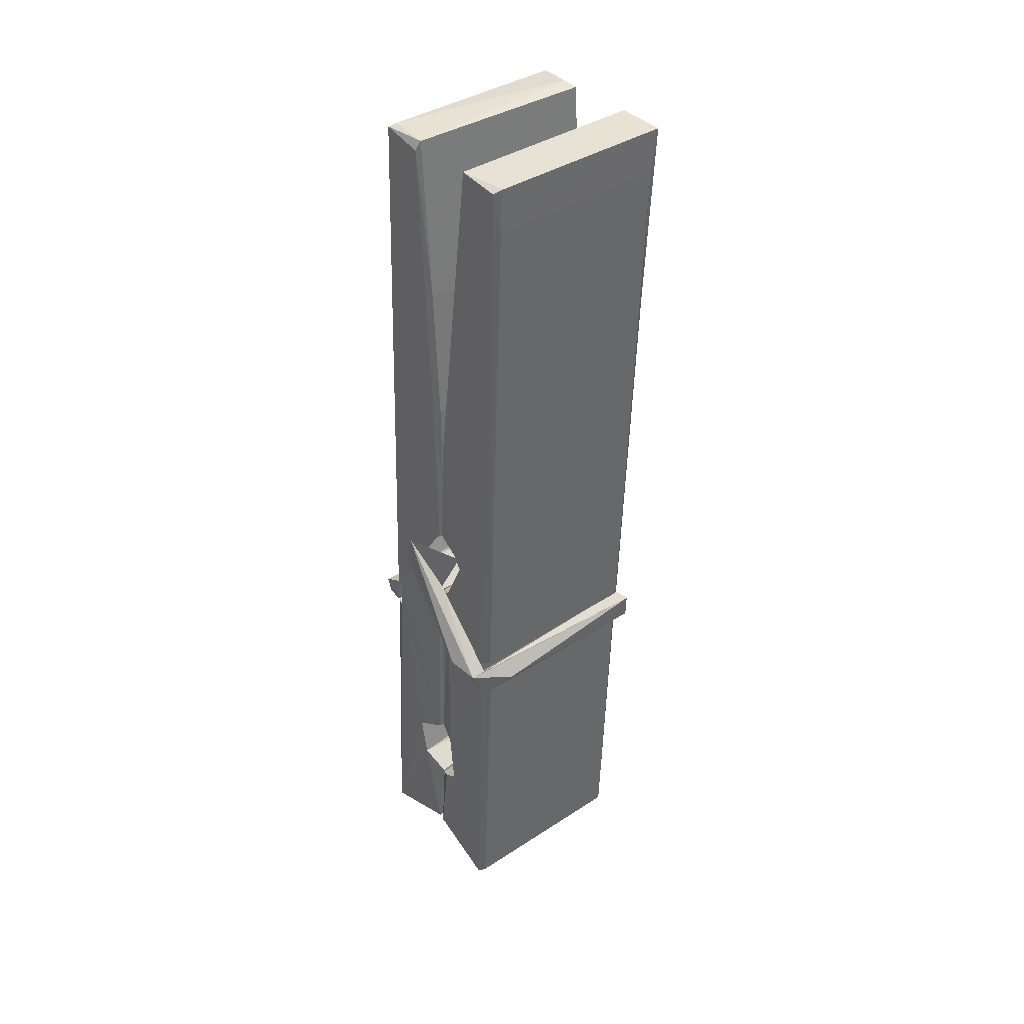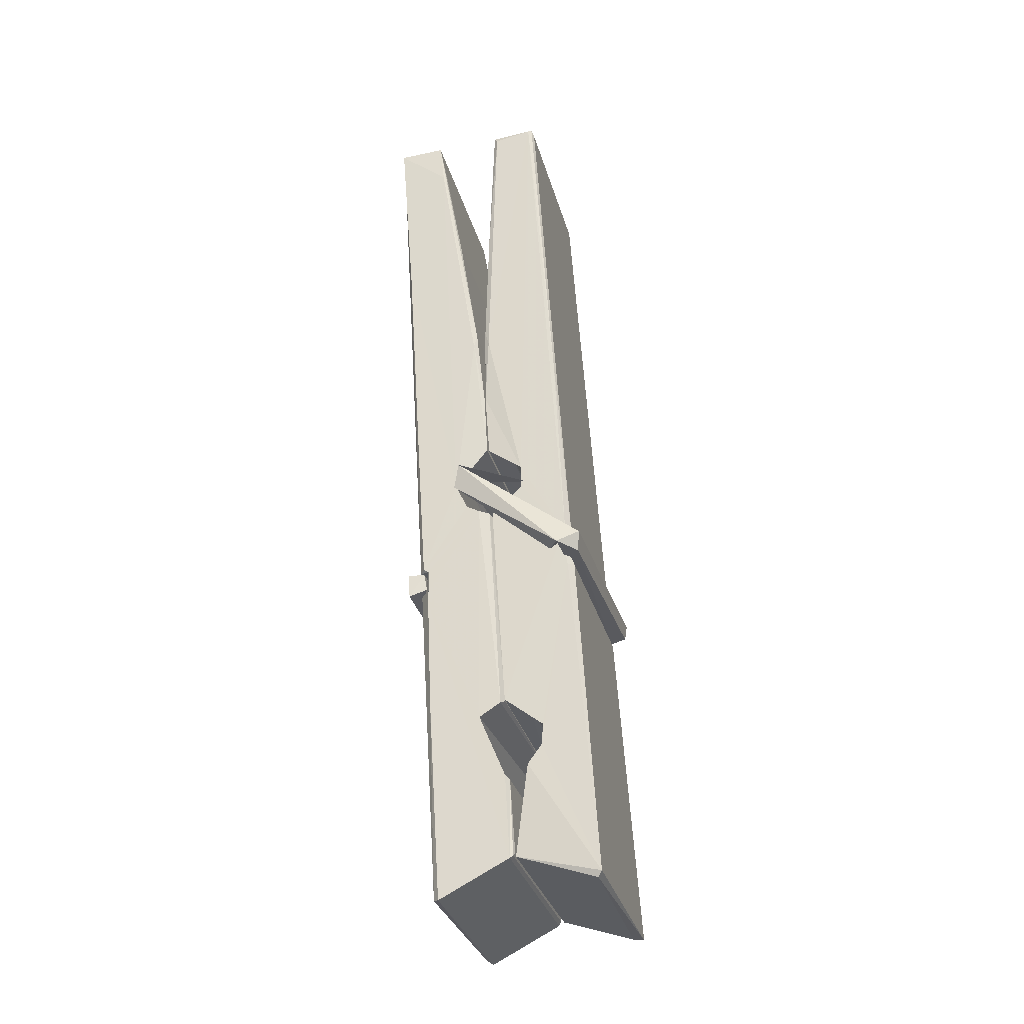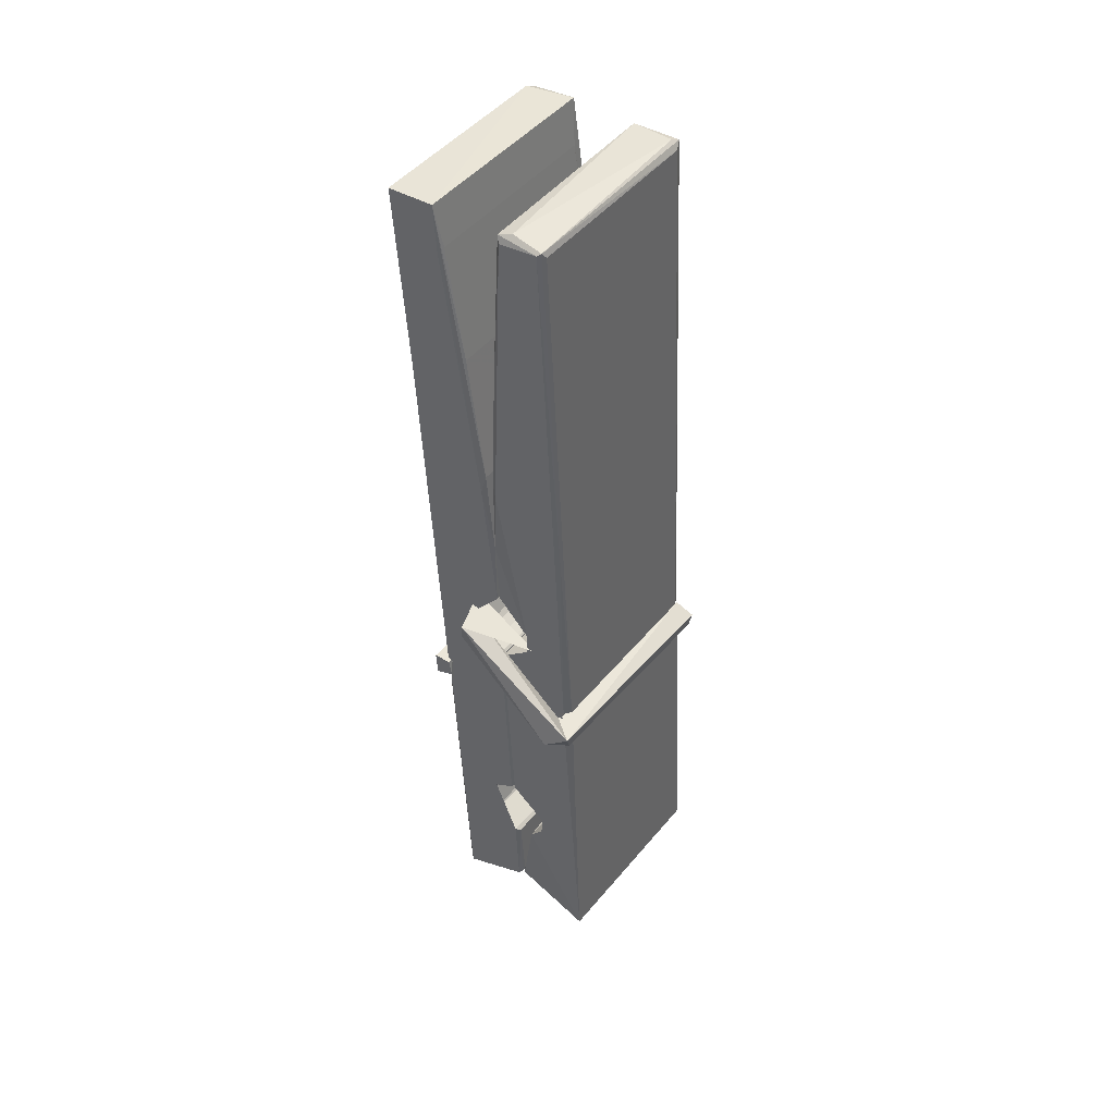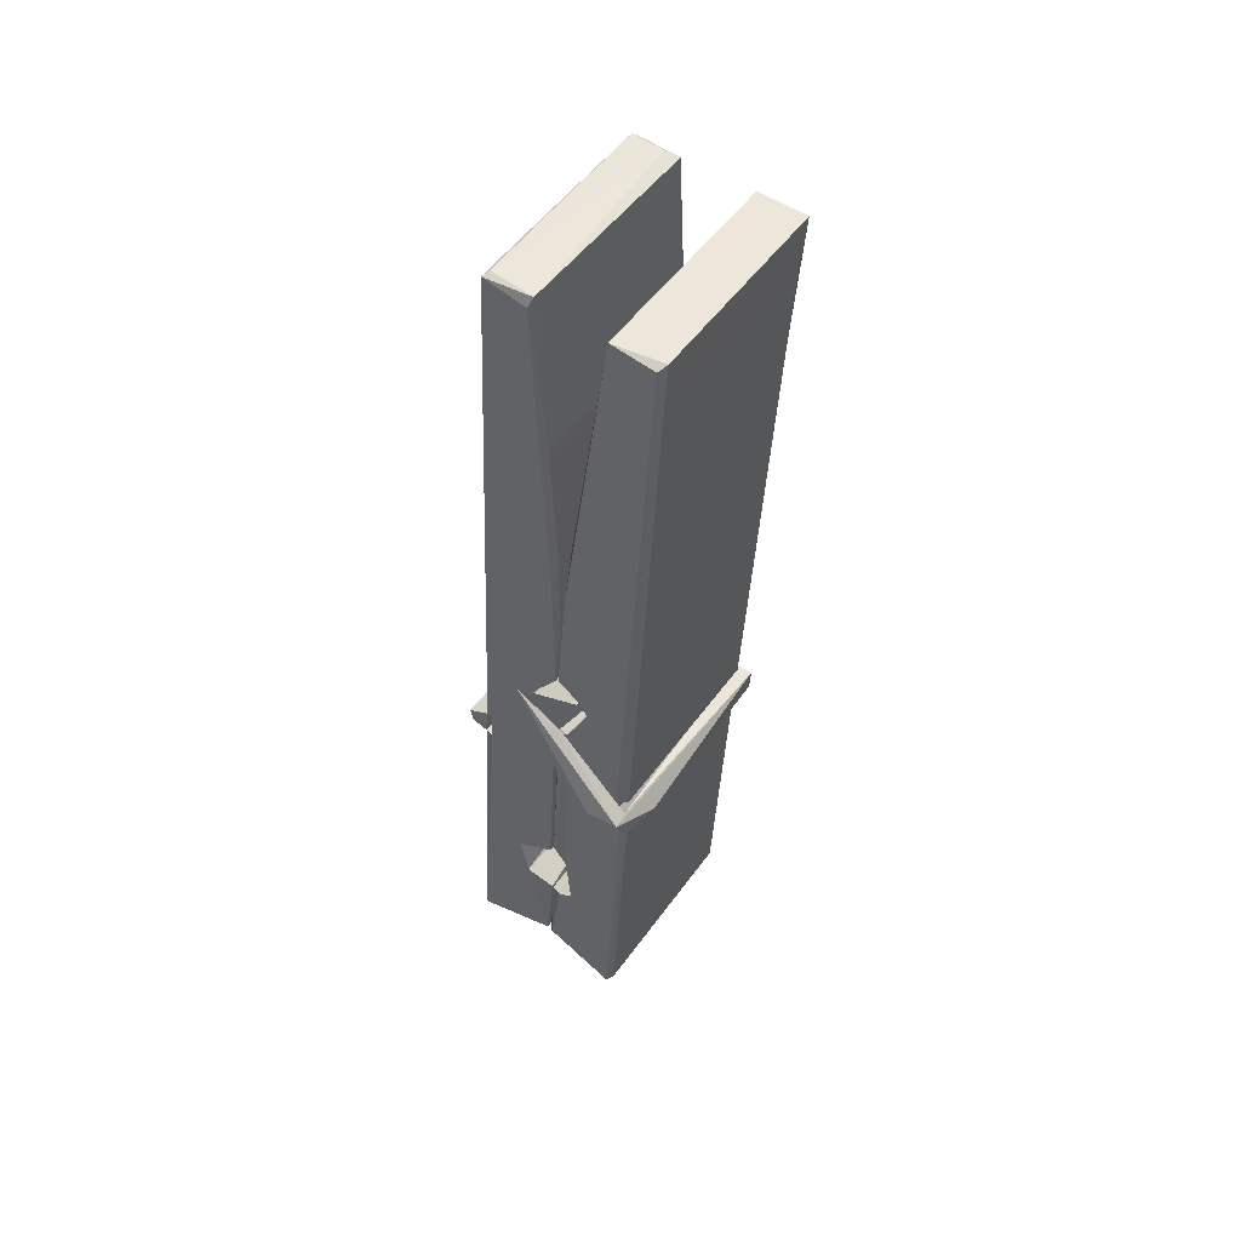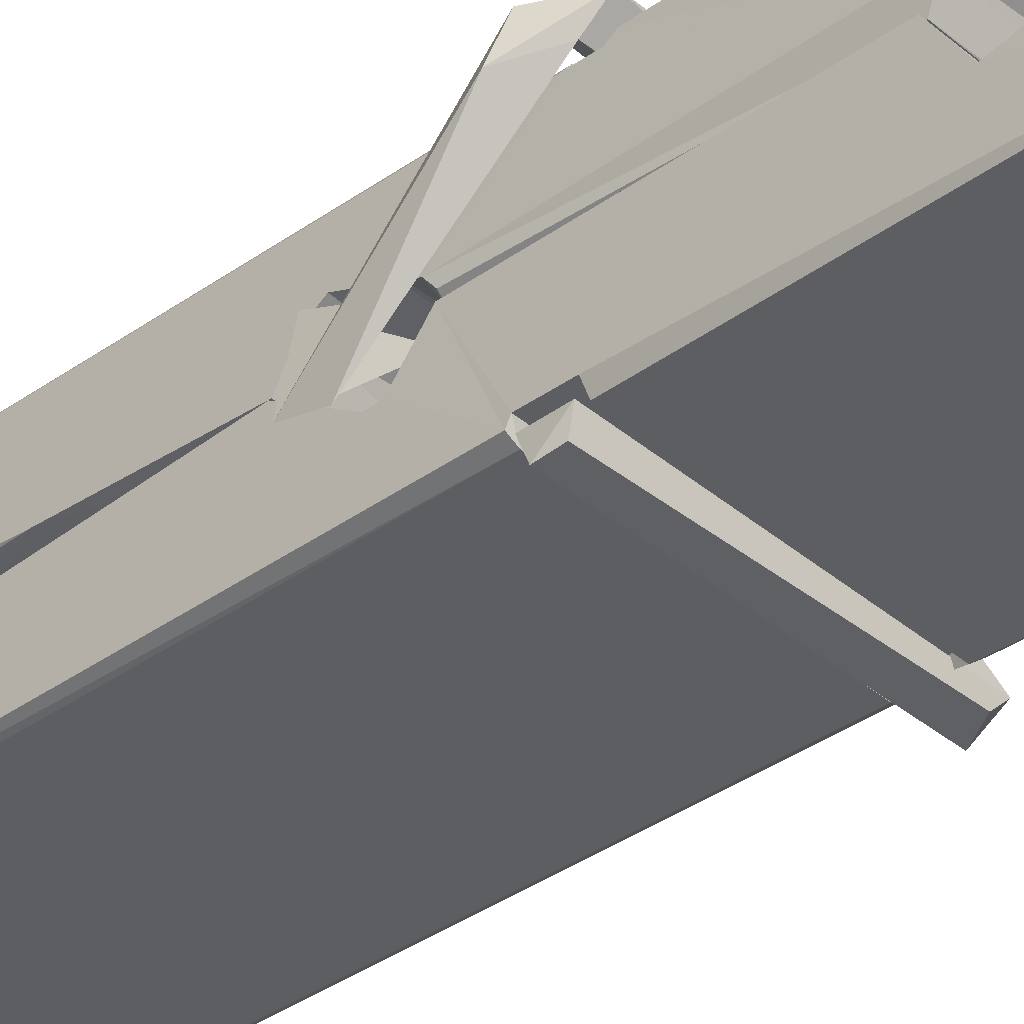
<metadata>
{"format":"obj","ext":"obj","renderer":"f3d","projection":"perspective","resolution":1024,"background":"white","views":[{"elev":36.0,"azim":-39.2,"up":"+Y"},{"elev":-30.4,"azim":105.3,"up":"+Y"},{"elev":49.1,"azim":127.6,"up":"+Y"},{"elev":50.4,"azim":-54.8,"up":"+Y"},{"elev":-40.4,"azim":-44.3,"up":"+Z"}]}
</metadata>
<code>
v 1.816 9.831 -9.176
v 1.98 9.865 -9.235
v 1.818 9.864 -9.236
v 1.822 9.867 -9.237
v 1.805 10.41 -9.192
v 1.806 10.49 -9.179
v 1.804 10.59 -9.162
v 1.809 10.38 -9.197
v 1.962 10.59 -9.161
v 1.803 10.58 -9.119
v 1.803 10.35 -9.198
v 1.796 10.62 -9.155
v 1.976 10 -9.226
v 1.809 10.11 -9.156
v 1.807 10.18 -9.203
v 1.813 9.934 -9.222
v 1.813 9.941 -9.21
v 1.812 9.989 -9.213
v 1.978 9.947 -9.208
v 1.972 9.968 -9.201
v 1.818 9.951 -9.203
v 1.971 10.22 -9.183
v 1.967 10.23 -9.188
v 1.806 10.23 -9.19
v 1.806 10.25 -9.21
v 1.969 10.25 -9.211
v 1.814 10.13 -9.151
v 1.956 10.59 -9.163
v 1.959 10.63 -9.156
v 1.963 10.38 -9.198
v 1.972 10.19 -9.194
v 1.971 10.18 -9.214
v 1.972 10.19 -9.204
v 1.971 10 -9.229
v 1.978 9.868 -9.237
v 1.974 9.871 -9.238
v 1.978 10.11 -9.161
v 1.816 10.11 -9.153
v 1.957 10.59 -9.12
v 1.959 10.49 -9.18
v 1.807 10.2 -9.183
v 1.815 9.998 -9.228
v 1.823 9.969 -9.199
v 1.978 9.935 -9.231
v 1.811 10.3 -9.206
v 1.965 10.31 -9.207
v 1.806 10.22 -9.184
v 1.796 10.62 -9.12
v 1.803 10.62 -9.117
v 1.961 10.62 -9.118
v 1.965 10.46 -9.132
v 1.973 10.13 -9.156
v 1.974 9.932 -9.234
v 1.981 9.836 -9.178
v 1.977 9.837 -9.173
v 1.822 9.833 -9.172
v 1.815 9.861 -9.234
v 1.967 10.37 -9.197
v 1.977 9.989 -9.209
v 1.812 10.18 -9.215
v 1.967 10.18 -9.216
v 1.973 10.13 -9.16
v 1.807 10.18 -9.211
v 1.974 10.11 -9.159
v 1.969 10.11 -9.154
v 1.818 9.928 -9.233
v 1.809 10.13 -9.159
v 1.809 10.11 -9.16
v 1.969 10.13 -9.152
v 1.799 10.63 -9.212
v 1.977 9.867 -9.239
v 1.806 10.38 -9.205
v 1.802 10.49 -9.207
v 1.96 10.62 -9.216
v 1.96 10.63 -9.248
v 1.967 10.37 -9.211
v 1.965 10.38 -9.207
v 1.962 10.5 -9.209
v 1.802 10.37 -9.21
v 1.812 9.997 -9.229
v 1.976 10 -9.23
v 1.978 9.943 -9.249
v 1.812 9.979 -9.26
v 1.811 10.12 -9.287
v 1.976 9.993 -9.251
v 1.81 10.21 -9.243
v 1.967 10.24 -9.234
v 1.812 10.24 -9.23
v 1.97 10.23 -9.242
v 1.805 10.25 -9.211
v 1.806 10.2 -9.24
v 1.971 10.2 -9.236
v 1.971 10.21 -9.243
v 1.967 10.25 -9.212
v 1.807 10.18 -9.216
v 1.801 10.62 -9.252
v 1.961 10.38 -9.206
v 1.977 9.959 -9.261
v 1.967 10.12 -9.288
v 1.964 10.34 -9.272
v 1.954 10.63 -9.253
v 1.954 10.63 -9.224
v 1.958 10.63 -9.213
v 1.958 10.5 -9.208
v 1.806 10.23 -9.24
v 1.977 9.976 -9.262
v 1.813 9.944 -9.254
v 1.815 9.864 -9.238
v 1.807 10.3 -9.207
v 1.966 10.31 -9.208
v 1.966 10.15 -9.286
v 1.795 10.63 -9.249
v 1.801 10.63 -9.246
v 1.958 10.63 -9.251
v 1.972 10.15 -9.282
v 1.973 10.12 -9.284
v 1.98 9.849 -9.308
v 1.821 9.842 -9.299
v 1.808 10.12 -9.279
v 1.795 10.62 -9.215
v 1.977 9.845 -9.304
v 1.813 10.15 -9.285
v 1.807 10.15 -9.282
v 1.971 10.18 -9.217
v 1.807 10.15 -9.277
v 1.818 9.929 -9.233
v 1.815 9.843 -9.307
v 1.972 10.15 -9.278
v 1.967 10.13 -9.28
v 1.809 10.15 -9.284
v 1.973 10.15 -9.278
v 1.981 10.13 -9.295
v 1.809 10.12 -9.286
v 1.996 10.13 -9.28
v 1.809 10.13 -9.299
v 1.808 10.14 -9.3
v 1.976 10.11 -9.145
v 1.975 10.11 -9.16
v 1.975 10.21 -9.2
v 1.79 10.13 -9.146
v 1.969 10.21 -9.251
v 1.959 10.23 -9.182
v 1.813 10.18 -9.228
v 1.805 10.23 -9.183
v 1.793 10.23 -9.238
v 1.793 10.21 -9.246
v 1.784 10.13 -9.169
v 1.804 10.19 -9.208
v 1.828 10.11 -9.137
v 1.804 10.1 -9.146
v 1.802 10.11 -9.16
v 1.974 10.13 -9.157
v 1.805 10.13 -9.149
v 1.975 10.13 -9.143
v 1.994 10.22 -9.192
v 1.989 10.2 -9.187
v 1.984 10.13 -9.271
v 1.987 10.14 -9.297
f 49 29 12
f 8 5 6
f 5 7 6
f 7 40 6
f 40 8 6
f 58 30 29
f 58 29 9
f 12 5 11
f 18 15 42
f 15 63 42
f 20 59 19
f 38 14 1
f 18 43 17
f 18 59 43
f 17 43 21
f 22 23 26
f 41 31 15
f 15 32 60
f 7 5 12
f 50 9 29
f 48 10 49
f 28 12 29
f 28 29 40
f 29 30 40
f 23 24 26
f 22 47 23
f 47 24 23
f 41 22 31
f 18 13 59
f 43 59 20
f 19 17 21
f 21 20 19
f 44 16 19
f 16 17 19
f 54 57 2
f 69 52 51
f 39 51 50
f 28 7 12
f 30 8 40
f 40 7 28
f 25 45 26
f 25 26 24
f 47 22 41
f 31 33 15
f 33 32 15
f 34 13 42
f 42 13 18
f 43 20 21
f 36 35 3
f 36 3 4
f 57 3 2
f 3 35 2
f 10 39 50
f 10 50 49
f 25 11 45
f 11 5 8
f 11 8 45
f 45 8 30
f 26 45 46
f 45 30 46
f 58 22 26
f 26 46 58
f 46 30 58
f 51 39 69
f 39 10 69
f 25 24 11
f 47 67 48
f 67 27 48
f 48 27 10
f 51 9 50
f 22 9 51
f 52 22 51
f 64 37 55
f 55 56 54
f 54 56 1
f 4 3 66
f 36 4 66
f 36 66 53
f 35 36 53
f 35 53 2
f 56 55 38
f 66 3 57
f 1 18 17
f 14 18 1
f 15 18 14
f 47 11 24
f 11 47 48
f 12 11 48
f 49 12 48
f 29 49 50
f 9 22 58
f 31 22 52
f 31 52 33
f 64 19 59
f 19 64 44
f 2 44 64
f 2 64 54
f 57 54 1
f 32 61 60
f 33 13 32
f 62 33 52
f 47 41 15
f 15 60 63
f 60 61 42
f 34 42 61
f 32 13 34
f 32 34 61
f 33 59 13
f 64 59 33
f 38 55 65
f 55 37 65
f 14 68 15
f 60 42 63
f 66 16 44
f 66 44 53
f 2 53 44
f 55 54 64
f 38 1 56
f 17 57 1
f 57 17 16
f 66 57 16
f 15 68 67
f 62 37 64
f 68 37 62
f 68 62 67
f 64 33 62
f 52 69 62
f 67 62 69
f 67 69 27
f 47 15 67
f 69 10 27
f 37 38 65
f 38 37 68
f 68 14 38
f 82 117 71
f 75 76 74
f 76 77 78
f 76 78 74
f 78 103 74
f 73 72 79
f 73 79 120
f 83 85 106
f 83 80 85
f 83 106 98
f 83 98 107
f 106 116 98
f 105 86 91
f 87 94 89
f 112 123 122
f 123 90 105
f 90 88 105
f 70 73 120
f 103 78 104
f 78 77 97
f 78 97 104
f 88 94 87
f 89 86 105
f 105 87 89
f 93 86 89
f 117 116 99
f 115 100 111
f 96 111 101
f 111 100 101
f 100 114 101
f 72 73 104
f 73 70 103
f 73 103 104
f 104 97 72
f 90 109 94
f 94 88 90
f 105 88 87
f 92 91 93
f 91 86 93
f 95 91 92
f 92 124 95
f 95 81 80
f 80 81 85
f 98 82 107
f 107 82 126
f 108 71 118
f 127 121 117
f 114 112 96
f 114 96 101
f 102 103 70
f 72 97 110
f 72 110 109
f 110 94 109
f 97 77 110
f 89 94 110
f 89 110 76
f 110 77 76
f 122 111 96
f 96 112 122
f 79 72 109
f 109 90 79
f 127 84 119
f 113 112 114
f 114 102 113
f 75 102 114
f 75 114 100
f 75 100 115
f 121 127 118
f 126 71 108
f 84 127 117
f 99 84 117
f 127 83 107
f 127 119 83
f 95 123 91
f 91 123 105
f 90 123 112
f 90 112 79
f 112 120 79
f 112 70 120
f 70 112 113
f 70 113 102
f 102 75 103
f 103 75 74
f 76 75 89
f 75 115 89
f 115 93 89
f 81 128 116
f 106 85 81
f 106 81 116
f 98 116 117
f 98 117 82
f 121 71 117
f 71 121 118
f 127 108 118
f 92 93 124
f 93 115 124
f 123 95 125
f 81 95 124
f 128 81 124
f 124 115 128
f 128 115 111
f 111 122 125
f 111 125 128
f 122 123 125
f 80 83 119
f 71 126 82
f 127 107 108
f 107 126 108
f 119 129 128
f 128 125 119
f 80 125 95
f 125 80 119
f 99 116 128
f 99 128 129
f 99 129 119
f 119 84 99
f 131 158 130
f 132 136 158
f 132 134 133
f 130 136 133
f 132 133 135
f 136 132 135
f 130 158 136
f 149 137 154
f 154 152 153
f 155 134 158
f 158 131 139
f 151 148 153
f 147 146 151
f 155 142 156
f 156 142 139
f 155 139 142
f 142 155 141
f 141 155 142
f 145 144 143
f 145 143 144
f 148 145 144
f 144 145 148
f 146 145 148
f 147 145 146
f 146 148 151
f 147 140 145
f 156 139 131
f 134 155 156
f 155 158 139
f 145 140 148
f 147 150 140
f 150 147 151
f 150 149 140
f 140 153 148
f 153 140 154
f 154 140 149
f 151 138 150
f 153 152 151
f 138 152 137
f 137 152 154
f 150 137 149
f 137 150 138
f 138 151 152
f 157 134 156
f 157 156 131
f 157 131 134
f 132 158 134
f 134 131 133
f 131 130 133
f 133 136 135
f 49 29 12
f 8 5 6
f 5 7 6
f 7 40 6
f 40 8 6
f 58 30 29
f 58 29 9
f 12 5 11
f 18 15 42
f 15 63 42
f 20 59 19
f 38 14 1
f 18 43 17
f 18 59 43
f 17 43 21
f 22 23 26
f 41 31 15
f 15 32 60
f 7 5 12
f 50 9 29
f 48 10 49
f 28 12 29
f 28 29 40
f 29 30 40
f 23 24 26
f 22 47 23
f 47 24 23
f 41 22 31
f 18 13 59
f 43 59 20
f 19 17 21
f 21 20 19
f 44 16 19
f 16 17 19
f 54 57 2
f 69 52 51
f 39 51 50
f 28 7 12
f 30 8 40
f 40 7 28
f 25 45 26
f 25 26 24
f 47 22 41
f 31 33 15
f 33 32 15
f 34 13 42
f 42 13 18
f 43 20 21
f 36 35 3
f 36 3 4
f 57 3 2
f 3 35 2
f 10 39 50
f 10 50 49
f 25 11 45
f 11 5 8
f 11 8 45
f 45 8 30
f 26 45 46
f 45 30 46
f 58 22 26
f 26 46 58
f 46 30 58
f 51 39 69
f 39 10 69
f 25 24 11
f 47 67 48
f 67 27 48
f 48 27 10
f 51 9 50
f 22 9 51
f 52 22 51
f 64 37 55
f 55 56 54
f 54 56 1
f 4 3 66
f 36 4 66
f 36 66 53
f 35 36 53
f 35 53 2
f 56 55 38
f 66 3 57
f 1 18 17
f 14 18 1
f 15 18 14
f 47 11 24
f 11 47 48
f 12 11 48
f 49 12 48
f 29 49 50
f 9 22 58
f 31 22 52
f 31 52 33
f 64 19 59
f 19 64 44
f 2 44 64
f 2 64 54
f 57 54 1
f 32 61 60
f 33 13 32
f 62 33 52
f 47 41 15
f 15 60 63
f 60 61 42
f 34 42 61
f 32 13 34
f 32 34 61
f 33 59 13
f 64 59 33
f 38 55 65
f 55 37 65
f 14 68 15
f 60 42 63
f 66 16 44
f 66 44 53
f 2 53 44
f 55 54 64
f 38 1 56
f 17 57 1
f 57 17 16
f 66 57 16
f 15 68 67
f 62 37 64
f 68 37 62
f 68 62 67
f 64 33 62
f 52 69 62
f 67 62 69
f 67 69 27
f 47 15 67
f 69 10 27
f 37 38 65
f 38 37 68
f 68 14 38
f 82 117 71
f 75 76 74
f 76 77 78
f 76 78 74
f 78 103 74
f 73 72 79
f 73 79 120
f 83 85 106
f 83 80 85
f 83 106 98
f 83 98 107
f 106 116 98
f 105 86 91
f 87 94 89
f 112 123 122
f 123 90 105
f 90 88 105
f 70 73 120
f 103 78 104
f 78 77 97
f 78 97 104
f 88 94 87
f 89 86 105
f 105 87 89
f 93 86 89
f 117 116 99
f 115 100 111
f 96 111 101
f 111 100 101
f 100 114 101
f 72 73 104
f 73 70 103
f 73 103 104
f 104 97 72
f 90 109 94
f 94 88 90
f 105 88 87
f 92 91 93
f 91 86 93
f 95 91 92
f 92 124 95
f 95 81 80
f 80 81 85
f 98 82 107
f 107 82 126
f 108 71 118
f 127 121 117
f 114 112 96
f 114 96 101
f 102 103 70
f 72 97 110
f 72 110 109
f 110 94 109
f 97 77 110
f 89 94 110
f 89 110 76
f 110 77 76
f 122 111 96
f 96 112 122
f 79 72 109
f 109 90 79
f 127 84 119
f 113 112 114
f 114 102 113
f 75 102 114
f 75 114 100
f 75 100 115
f 121 127 118
f 126 71 108
f 84 127 117
f 99 84 117
f 127 83 107
f 127 119 83
f 95 123 91
f 91 123 105
f 90 123 112
f 90 112 79
f 112 120 79
f 112 70 120
f 70 112 113
f 70 113 102
f 102 75 103
f 103 75 74
f 76 75 89
f 75 115 89
f 115 93 89
f 81 128 116
f 106 85 81
f 106 81 116
f 98 116 117
f 98 117 82
f 121 71 117
f 71 121 118
f 127 108 118
f 92 93 124
f 93 115 124
f 123 95 125
f 81 95 124
f 128 81 124
f 124 115 128
f 128 115 111
f 111 122 125
f 111 125 128
f 122 123 125
f 80 83 119
f 71 126 82
f 127 107 108
f 107 126 108
f 119 129 128
f 128 125 119
f 80 125 95
f 125 80 119
f 99 116 128
f 99 128 129
f 99 129 119
f 119 84 99
f 131 158 130
f 132 136 158
f 132 134 133
f 130 136 133
f 132 133 135
f 136 132 135
f 130 158 136
f 149 137 154
f 154 152 153
f 155 134 158
f 158 131 139
f 151 148 153
f 147 146 151
f 155 142 156
f 156 142 139
f 155 139 142
f 142 155 141
f 141 155 142
f 145 144 143
f 145 143 144
f 148 145 144
f 144 145 148
f 146 145 148
f 147 145 146
f 146 148 151
f 147 140 145
f 156 139 131
f 134 155 156
f 155 158 139
f 145 140 148
f 147 150 140
f 150 147 151
f 150 149 140
f 140 153 148
f 153 140 154
f 154 140 149
f 151 138 150
f 153 152 151
f 138 152 137
f 137 152 154
f 150 137 149
f 137 150 138
f 138 151 152
f 157 134 156
f 157 156 131
f 157 131 134
f 132 158 134
f 134 131 133
f 131 130 133
f 133 136 135

</code>
